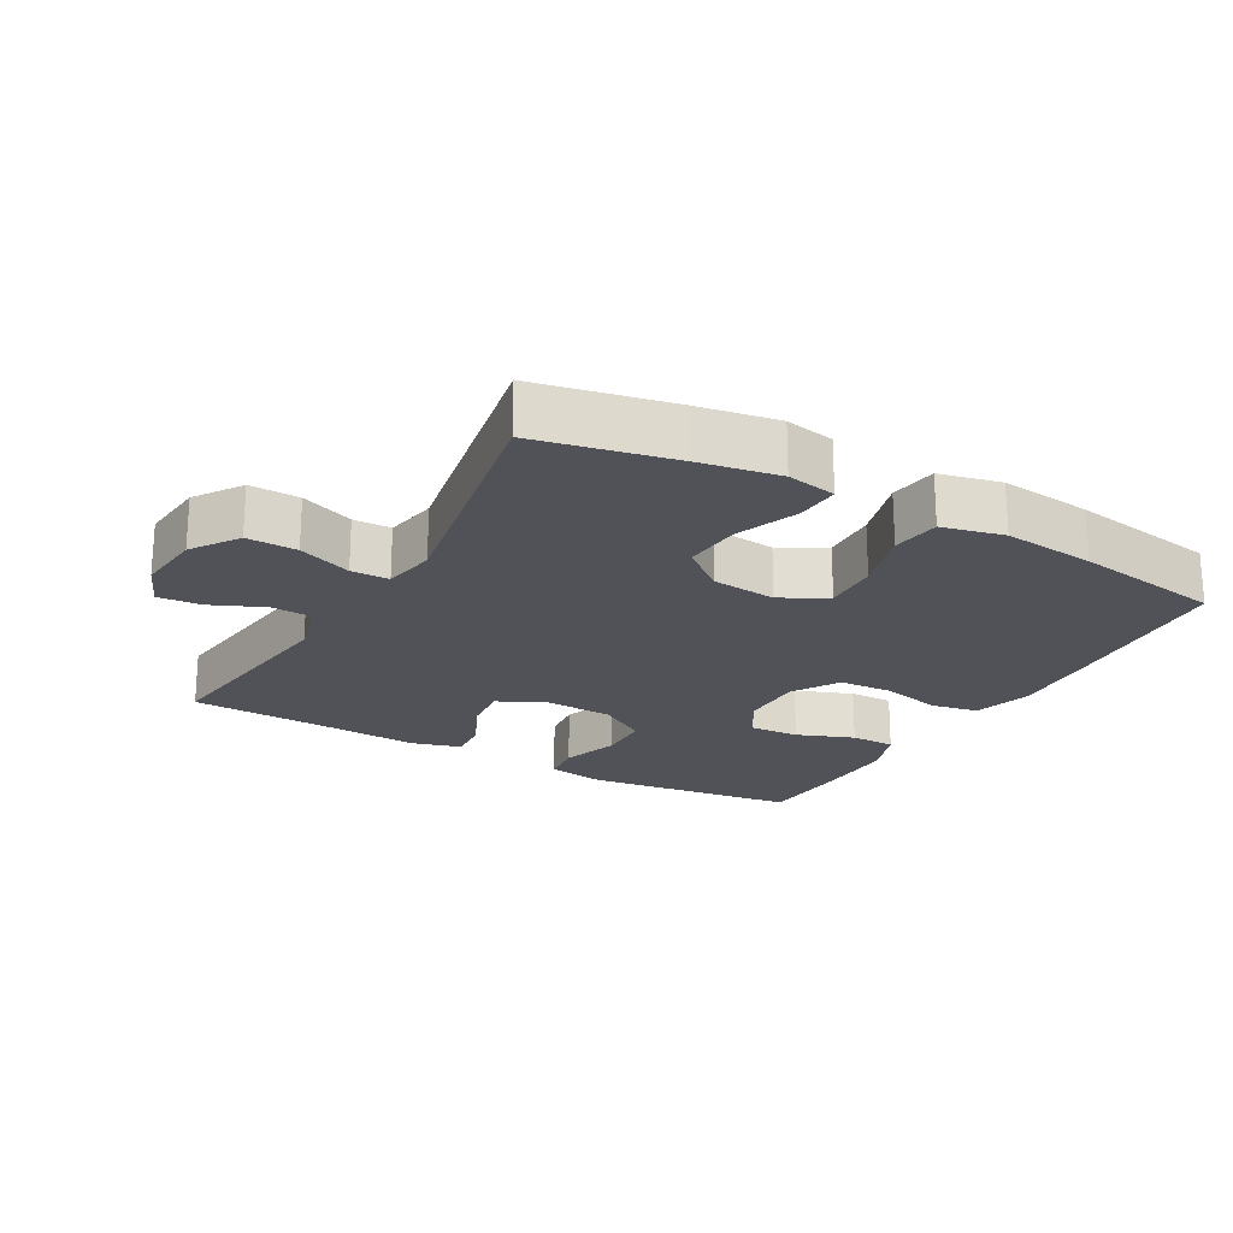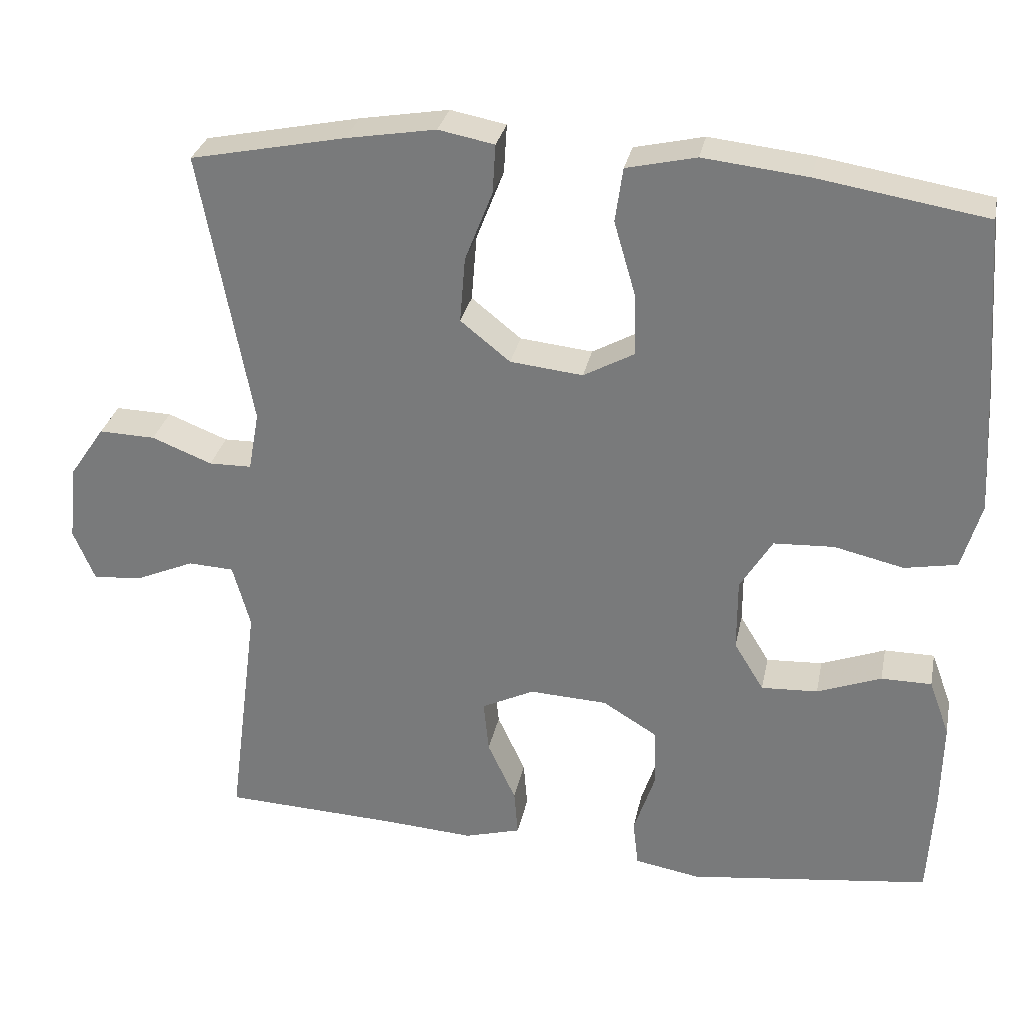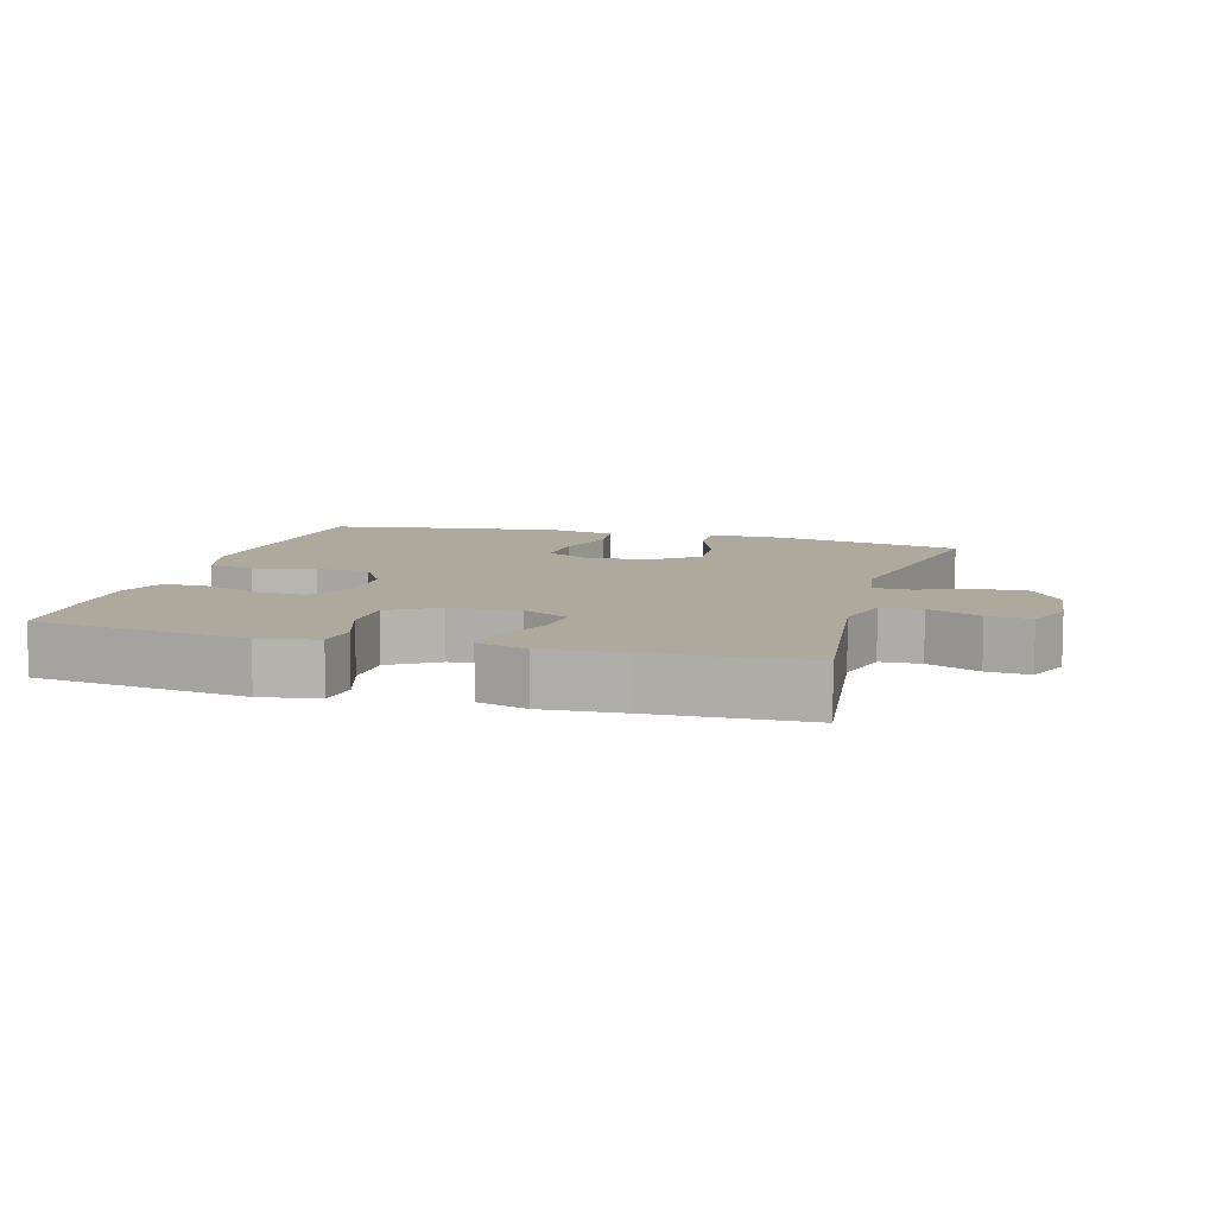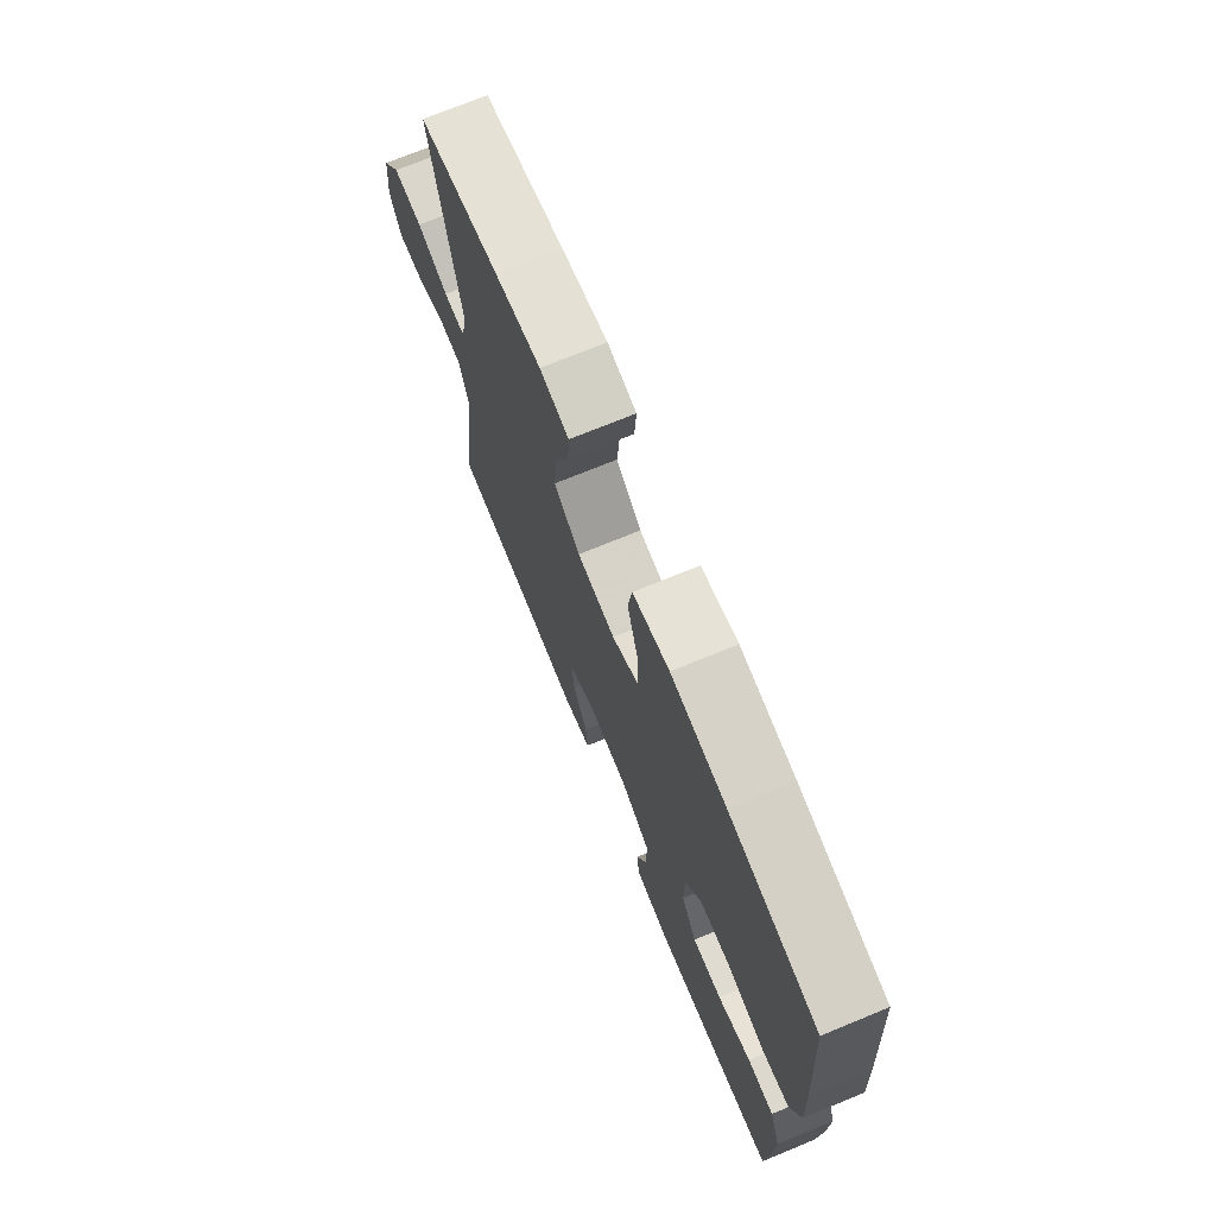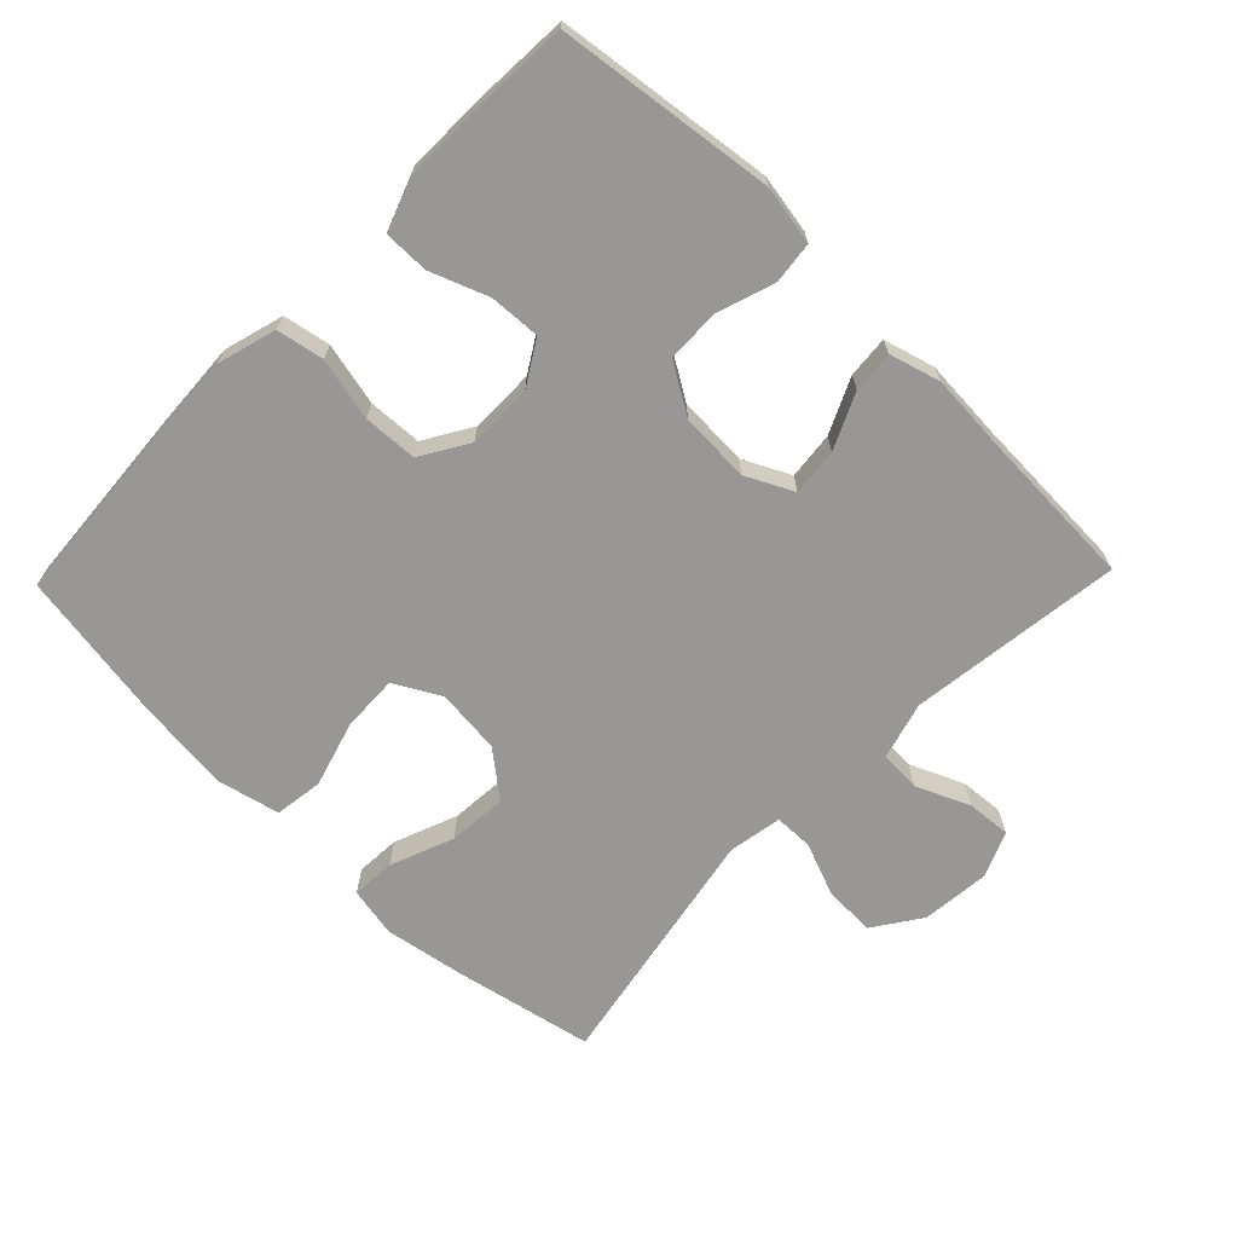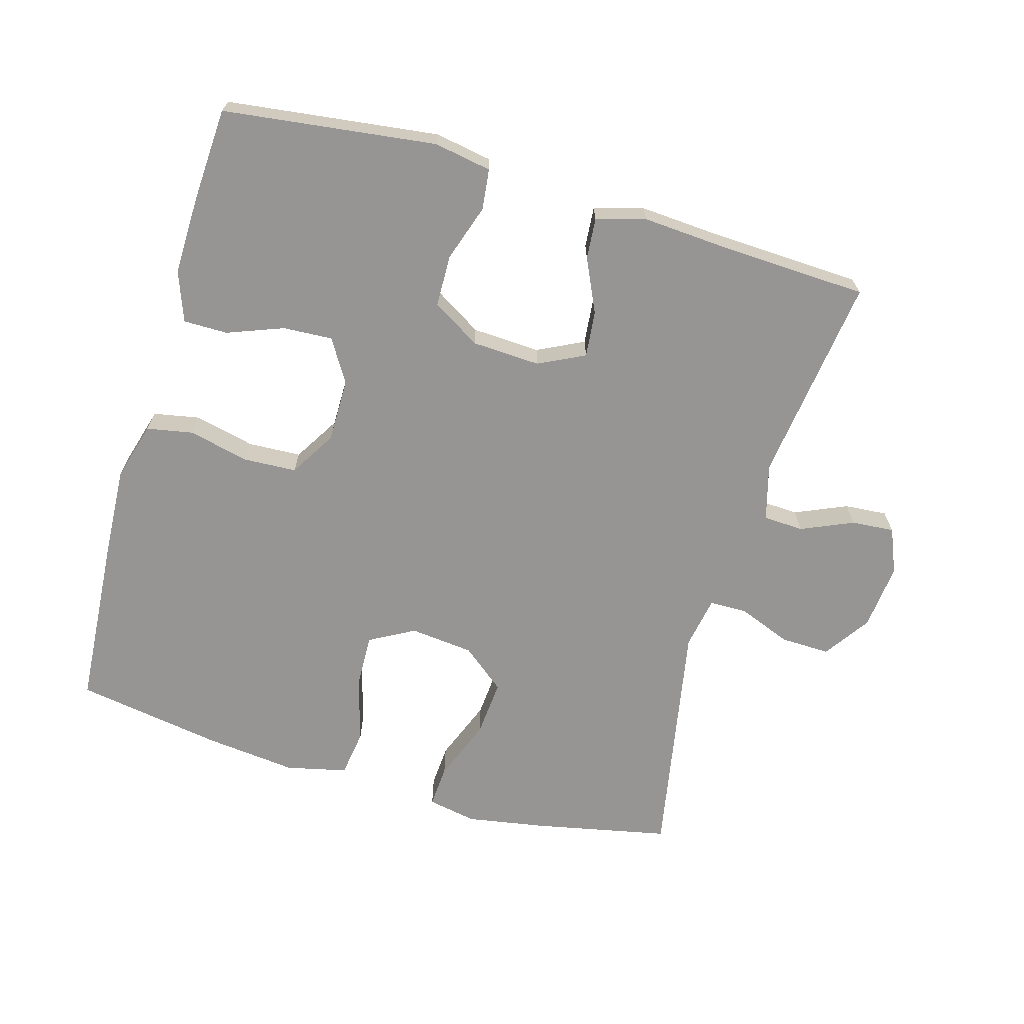
<metadata>
{"format":"obj","ext":"obj","renderer":"f3d","projection":"perspective","resolution":1024,"background":"white","views":[{"elev":-21.5,"azim":-29.4,"up":"+Y"},{"elev":30.0,"azim":11.4,"up":"+Z"},{"elev":8.9,"azim":-164.0,"up":"+Y"},{"elev":72.5,"azim":67.7,"up":"+Z"},{"elev":-68.3,"azim":135.9,"up":"+Y"},{"elev":-67.6,"azim":163.9,"up":"+Y"}]}
</metadata>
<code>
v 0.5 0.07 0.5
v 0.519 0.07 0.236
v 0.526 0.07 0.107
v 0.501 0.07 0.02
v 0.432 0.07 0.007
v 0.341 0.07 0.028
v 0.262 0.07 0.024
v 0.22 0.07 -0.045
v 0.22 0.07 -0.14
v 0.259 0.07 -0.204
v 0.333 0.07 -0.2
v 0.417 0.07 -0.168
v 0.483 0.07 -0.168
v 0.51 0.07 -0.242
v 0.508 0.07 -0.358
v 0.5 0.07 -0.5
v 0.183 0.07 -0.54
v 0.097 0.07 -0.525
v 0.09 0.07 -0.464
v 0.118 0.07 -0.379
v 0.116 0.07 -0.302
v 0.044 0.07 -0.258
v -0.058 0.07 -0.253
v -0.127 0.07 -0.287
v -0.12 0.07 -0.356
v -0.083 0.07 -0.436
v -0.078 0.07 -0.497
v -0.152 0.07 -0.518
v -0.271 0.07 -0.51
v -0.5 0.07 -0.5
v -0.46 0.07 -0.19
v -0.483 0.07 -0.106
v -0.543 0.07 -0.103
v -0.621 0.07 -0.137
v -0.685 0.07 -0.142
v -0.713 0.07 -0.075
v -0.703 0.07 0.024
v -0.656 0.07 0.093
v -0.582 0.07 0.091
v -0.503 0.07 0.06
v -0.447 0.07 0.061
v -0.433 0.07 0.139
v -0.5 0.07 0.5
v -0.297 0.07 0.542
v -0.18 0.07 0.562
v -0.107 0.07 0.548
v -0.111 0.07 0.484
v -0.147 0.07 0.392
v -0.154 0.07 0.306
v -0.089 0.07 0.254
v 0.006 0.07 0.244
v 0.073 0.07 0.281
v 0.07 0.07 0.363
v 0.042 0.07 0.459
v 0.052 0.07 0.53
v 0.143 0.07 0.551
v 0.28 0.07 0.536
v 0.5 0 0.5
v 0.519 0 0.236
v 0.526 0 0.107
v 0.501 0 0.02
v 0.432 0 0.007
v 0.341 0 0.028
v 0.262 0 0.024
v 0.22 0 -0.045
v 0.22 0 -0.14
v 0.259 0 -0.204
v 0.333 0 -0.2
v 0.417 0 -0.168
v 0.483 0 -0.168
v 0.51 0 -0.242
v 0.508 0 -0.358
v 0.5 0 -0.5
v 0.183 0 -0.54
v 0.097 0 -0.525
v 0.09 0 -0.464
v 0.118 0 -0.379
v 0.116 0 -0.302
v 0.044 0 -0.258
v -0.058 0 -0.253
v -0.127 0 -0.287
v -0.12 0 -0.356
v -0.083 0 -0.436
v -0.078 0 -0.497
v -0.152 0 -0.518
v -0.271 0 -0.51
v -0.5 0 -0.5
v -0.46 0 -0.19
v -0.483 0 -0.106
v -0.543 0 -0.103
v -0.621 0 -0.137
v -0.685 0 -0.142
v -0.713 0 -0.075
v -0.703 0 0.024
v -0.656 0 0.093
v -0.582 0 0.091
v -0.503 0 0.06
v -0.447 0 0.061
v -0.433 0 0.139
v -0.5 0 0.5
v -0.297 0 0.542
v -0.18 0 0.562
v -0.107 0 0.548
v -0.111 0 0.484
v -0.147 0 0.392
v -0.154 0 0.306
v -0.089 0 0.254
v 0.006 0 0.244
v 0.073 0 0.281
v 0.07 0 0.363
v 0.042 0 0.459
v 0.052 0 0.53
v 0.143 0 0.551
v 0.28 0 0.536
f 4 5 6
f 3 4 6
f 2 3 6
f 1 2 6
f 57 1 6
f 56 57 6
f 55 56 6
f 54 55 6
f 53 54 6
f 52 53 6 7
f 51 52 7 8
f 50 51 8 9
f 49 50 9 10
f 46 47 48
f 45 46 48
f 44 45 48
f 43 44 48
f 42 43 48
f 41 42 48 49
f 38 39 40
f 37 38 40
f 36 37 40
f 35 36 40
f 34 35 40
f 33 34 40
f 32 33 40 41
f 41 49 10
f 32 41 10
f 31 32 10
f 27 28 29
f 26 27 29
f 25 26 29
f 29 30 31
f 25 29 31
f 24 25 31
f 18 19 20
f 17 18 20
f 16 17 20
f 15 16 20
f 14 15 20
f 13 14 20
f 12 13 20
f 11 12 20
f 10 11 20 21
f 23 24 31
f 22 23 31 10
f 10 21 22
f 63 62 61
f 63 61 60
f 63 60 59
f 63 59 58
f 63 58 114
f 63 114 113
f 63 113 112
f 63 112 111
f 63 111 110
f 64 63 110 109
f 65 64 109 108
f 66 65 108 107
f 67 66 107 106
f 105 104 103
f 105 103 102
f 105 102 101
f 105 101 100
f 105 100 99
f 106 105 99 98
f 97 96 95
f 97 95 94
f 97 94 93
f 97 93 92
f 97 92 91
f 97 91 90
f 98 97 90 89
f 67 106 98
f 67 98 89
f 67 89 88
f 86 85 84
f 86 84 83
f 86 83 82
f 88 87 86
f 88 86 82
f 88 82 81
f 77 76 75
f 77 75 74
f 77 74 73
f 77 73 72
f 77 72 71
f 77 71 70
f 77 70 69
f 77 69 68
f 78 77 68 67
f 88 81 80
f 67 88 80 79
f 79 78 67
f 1 58 59 2
f 2 59 60 3
f 3 60 61 4
f 4 61 62 5
f 5 62 63 6
f 6 63 64 7
f 7 64 65 8
f 8 65 66 9
f 9 66 67 10
f 10 67 68 11
f 11 68 69 12
f 12 69 70 13
f 13 70 71 14
f 14 71 72 15
f 15 72 73 16
f 16 73 74 17
f 17 74 75 18
f 18 75 76 19
f 19 76 77 20
f 20 77 78 21
f 21 78 79 22
f 22 79 80 23
f 23 80 81 24
f 24 81 82 25
f 25 82 83 26
f 26 83 84 27
f 27 84 85 28
f 28 85 86 29
f 29 86 87 30
f 30 87 88 31
f 31 88 89 32
f 32 89 90 33
f 33 90 91 34
f 34 91 92 35
f 35 92 93 36
f 36 93 94 37
f 37 94 95 38
f 38 95 96 39
f 39 96 97 40
f 40 97 98 41
f 41 98 99 42
f 42 99 100 43
f 43 100 101 44
f 44 101 102 45
f 45 102 103 46
f 46 103 104 47
f 47 104 105 48
f 48 105 106 49
f 49 106 107 50
f 50 107 108 51
f 51 108 109 52
f 52 109 110 53
f 53 110 111 54
f 54 111 112 55
f 55 112 113 56
f 56 113 114 57
f 57 114 58 1

</code>
